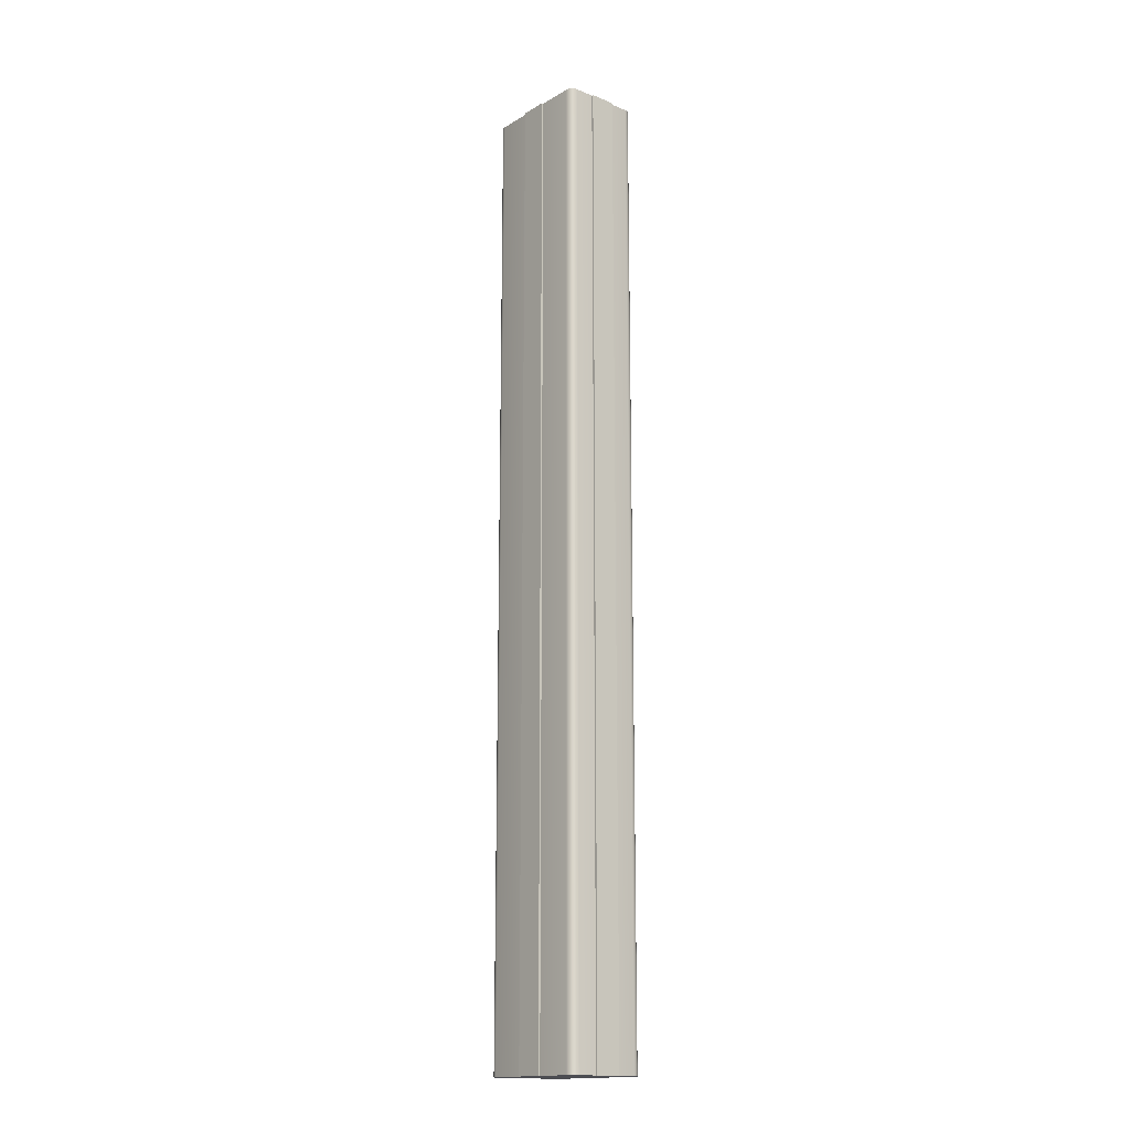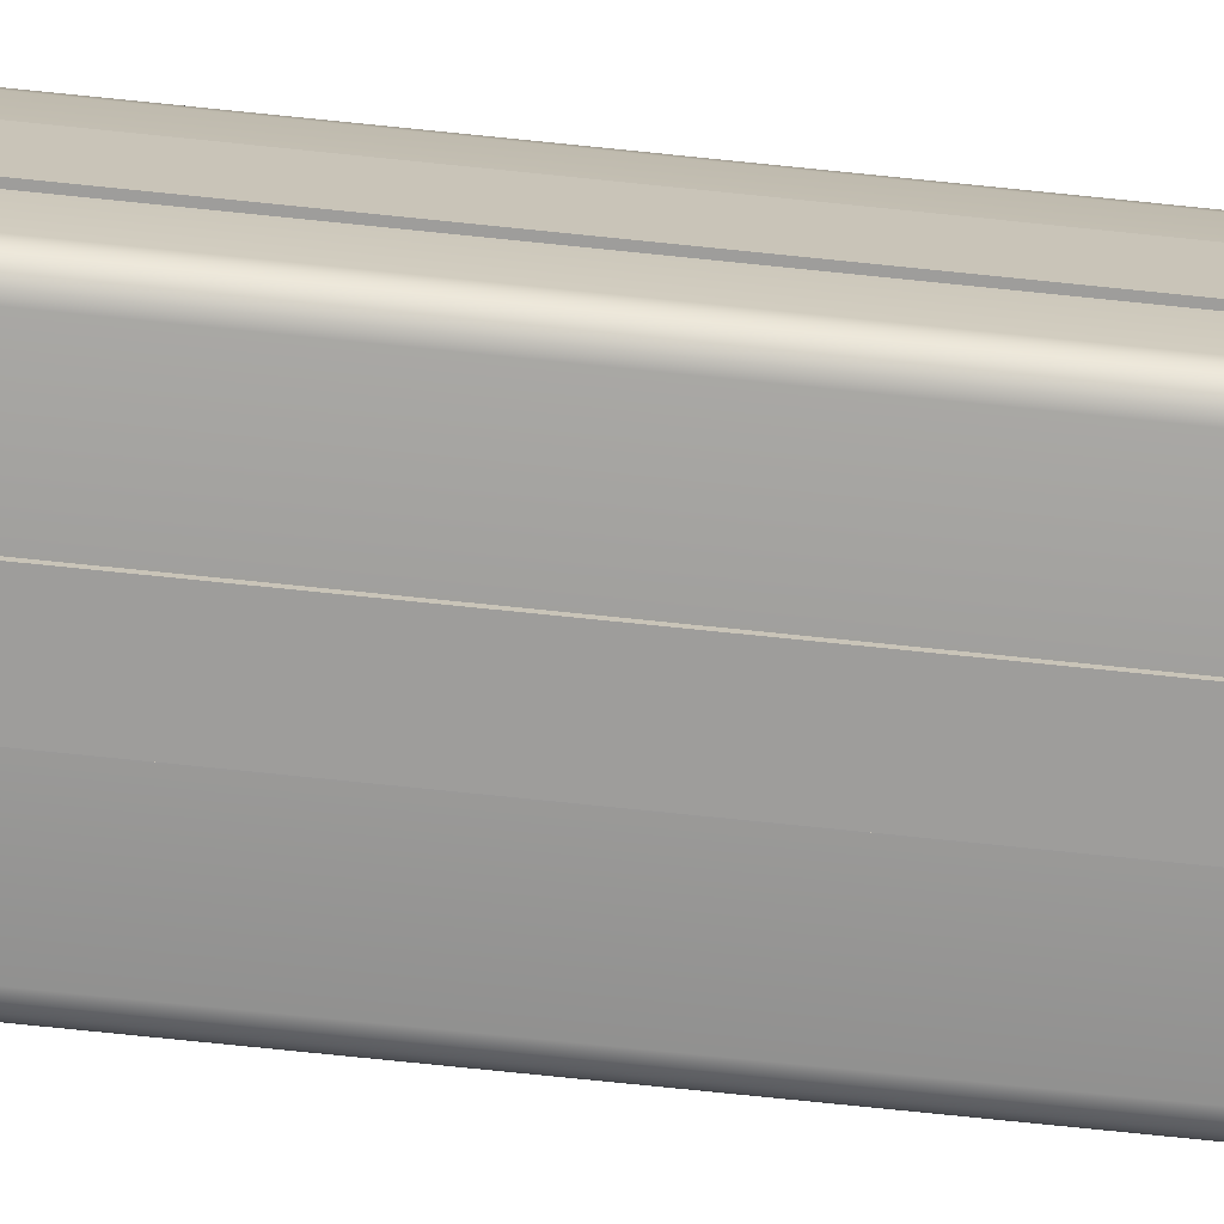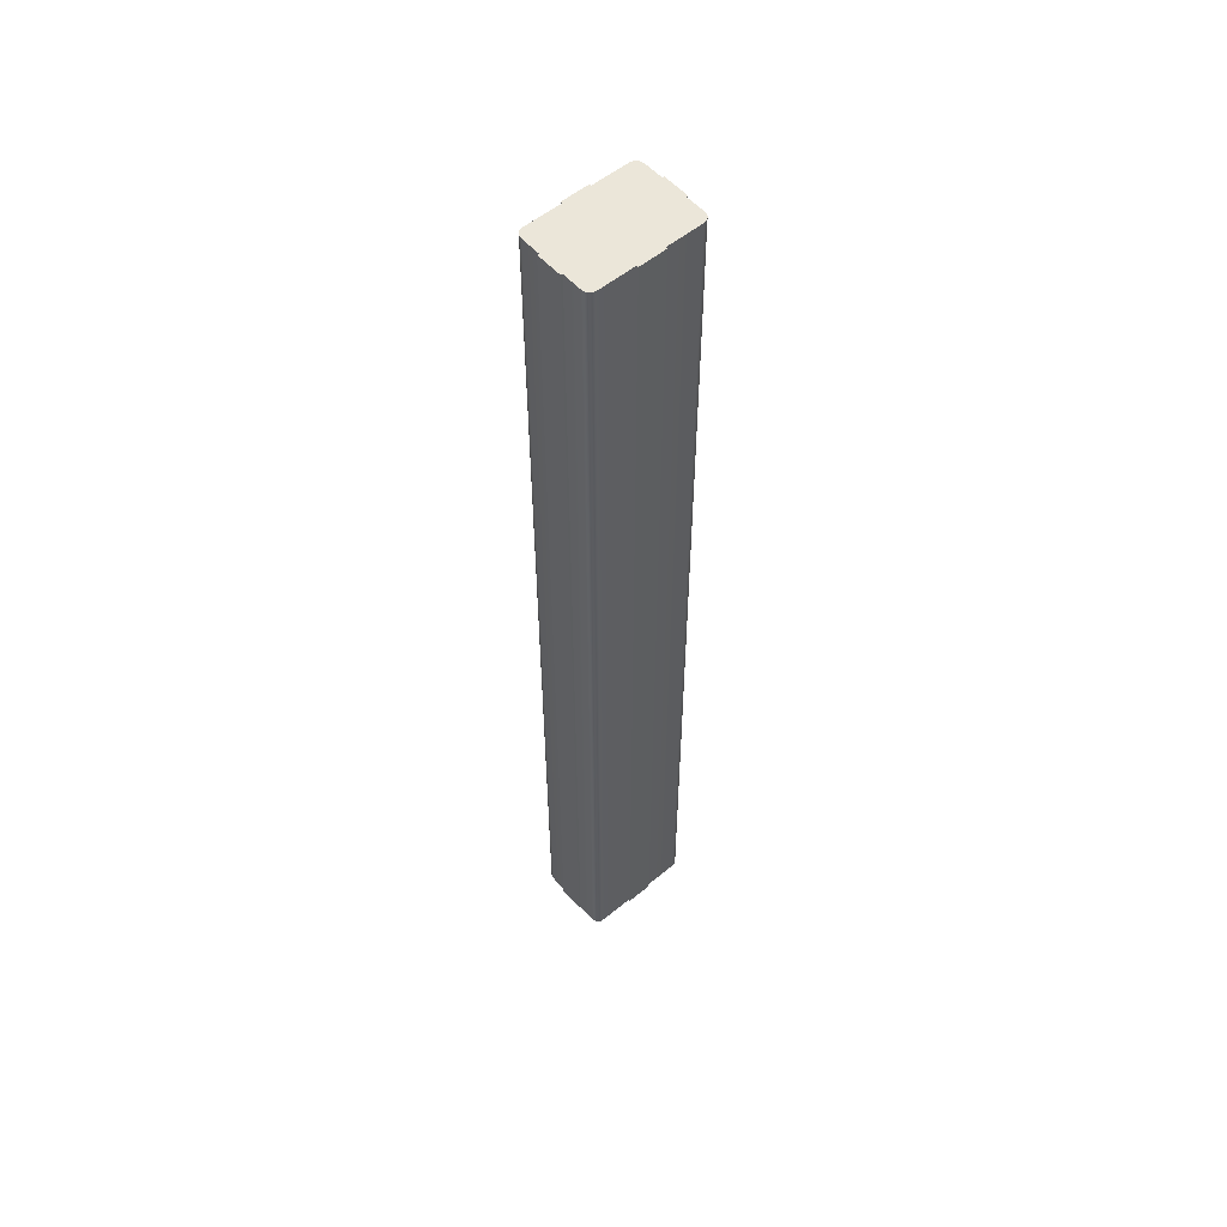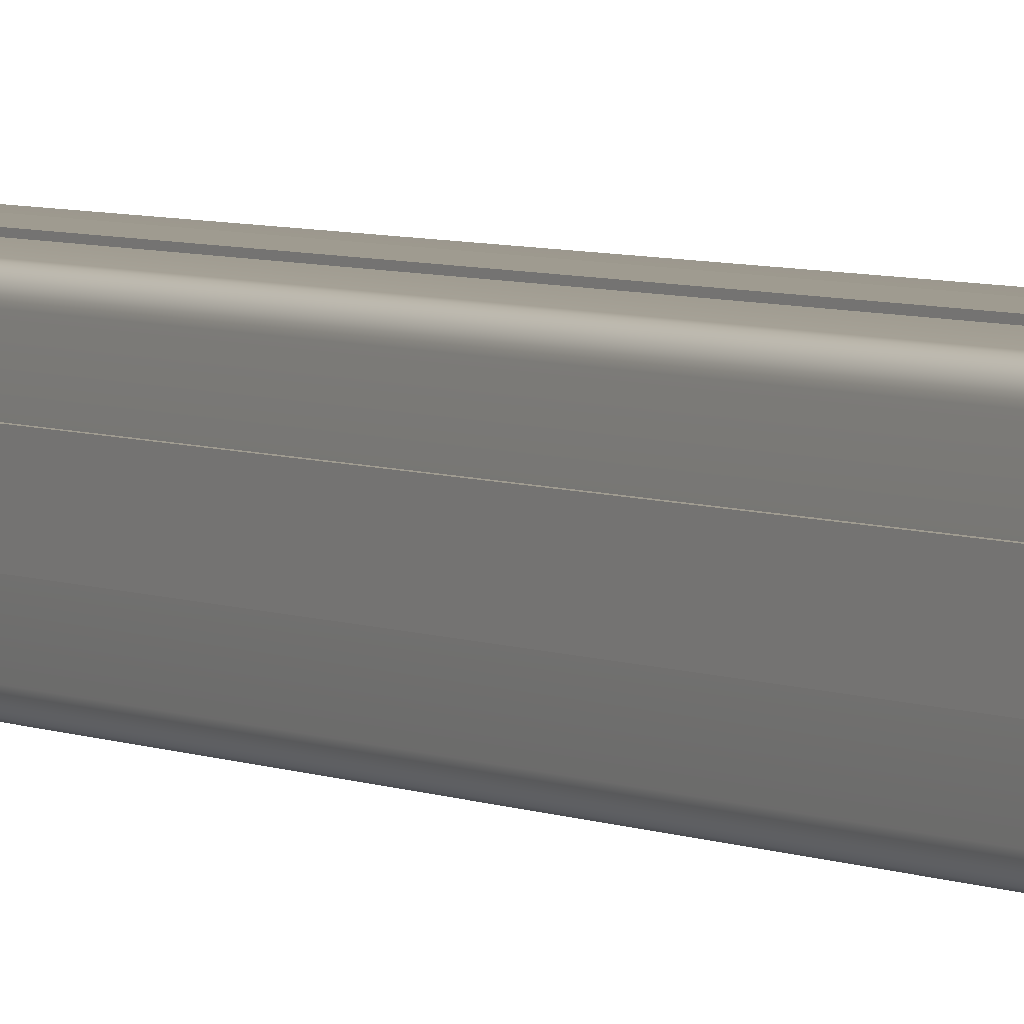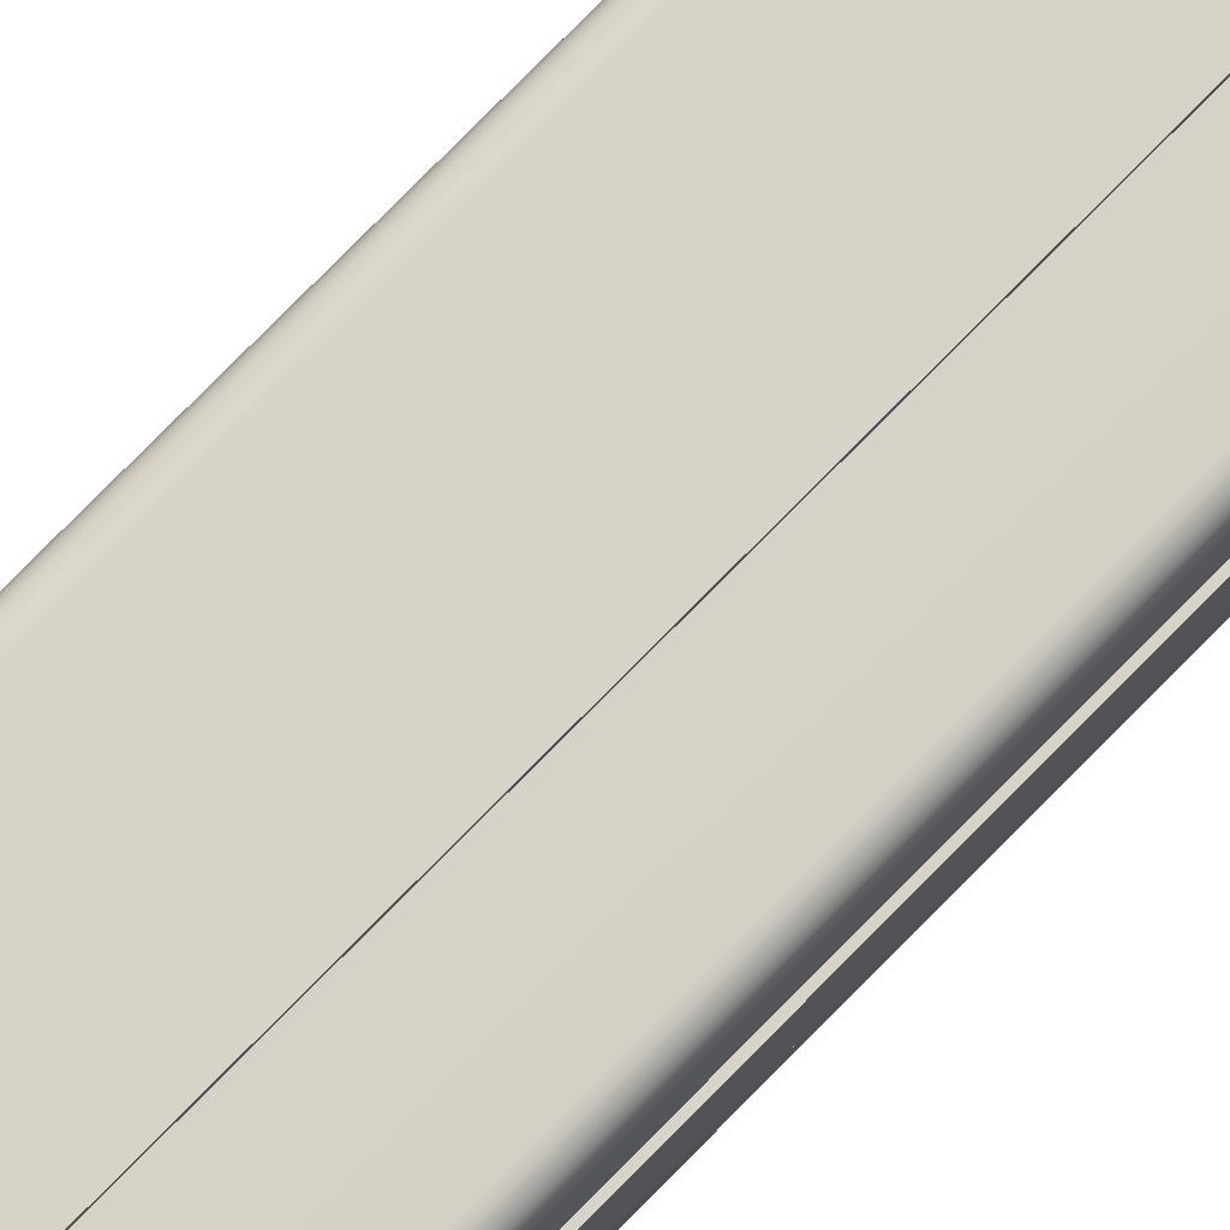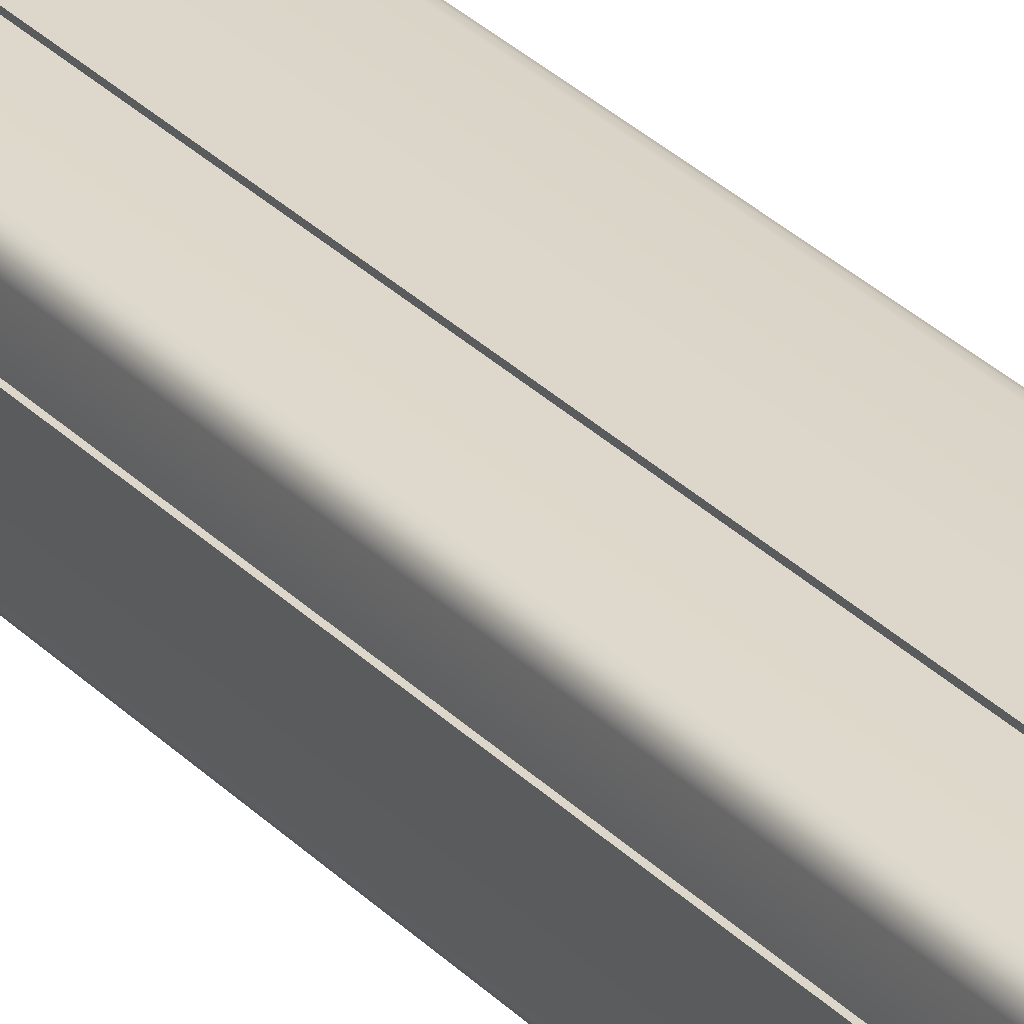
<metadata>
{"format":"obj","ext":"obj","renderer":"f3d","projection":"perspective","resolution":1024,"background":"white","views":[{"elev":-16.3,"azim":49.9,"up":"+Z"},{"elev":-70.4,"azim":84.0,"up":"+Y"},{"elev":55.2,"azim":-40.9,"up":"+Z"},{"elev":4.1,"azim":149.6,"up":"+Y"},{"elev":77.0,"azim":44.5,"up":"+Y"},{"elev":30.7,"azim":144.6,"up":"+Y"}]}
</metadata>
<code>
o Girder_6_Core_Cube.146
v -0.12 -0.06745 1
v -0.1035 -0.084 1
v -0.1192 -0.07257 1
v -0.1168 -0.07718 1
v -0.1132 -0.08084 1
v -0.1086 -0.08319 1
v -0.1035 0.084 1
v -0.12 0.06745 1
v -0.1086 0.08319 1
v -0.1132 0.08084 1
v -0.1168 0.07718 1
v -0.1192 0.07257 1
v -0.1035 -0.084 -1
v -0.12 -0.06745 -1
v -0.1086 -0.08319 -1
v -0.1132 -0.08084 -1
v -0.1168 -0.07718 -1
v -0.1192 -0.07257 -1
v -0.12 0.06745 -1
v -0.1035 0.084 -1
v -0.1192 0.07257 -1
v -0.1168 0.07718 -1
v -0.1132 0.08084 -1
v -0.1086 0.08319 -1
v 0.1035 -0.084 1
v 0.12 -0.06745 1
v 0.1086 -0.08319 1
v 0.1132 -0.08084 1
v 0.1168 -0.07718 1
v 0.1192 -0.07257 1
v 0.12 0.06745 1
v 0.1035 0.084 1
v 0.1192 0.07257 1
v 0.1168 0.07718 1
v 0.1132 0.08084 1
v 0.1086 0.08319 1
v 0.12 -0.06745 -1
v 0.1035 -0.084 -1
v 0.1192 -0.07257 -1
v 0.1168 -0.07718 -1
v 0.1132 -0.08084 -1
v 0.1086 -0.08319 -1
v 0.1035 0.084 -1
v 0.12 0.06745 -1
v 0.1086 0.08319 -1
v 0.1132 0.08084 -1
v 0.1168 0.07718 -1
v 0.1192 0.07257 -1
v -0.02832 -0.0878 1
v -0.02832 0.0878 1
v -0.02832 -0.0878 -1
v -0.02832 0.0878 -1
v 0.02832 -0.0878 1
v 0.02832 0.0878 1
v 0.02832 -0.0878 -1
v 0.02832 0.0878 -1
v 0.1237 -0.02689 1
v -0.1237 -0.02689 1
v 0.1237 -0.02689 -1
v -0.1237 -0.02689 -1
v 0.1237 0.02689 1
v -0.1237 0.02689 1
v 0.1237 0.02689 -1
v -0.1237 0.02689 -1
f 50 51 49
f 52 55 51
f 56 53 55
f 54 49 53
f 55 49 51
f 52 54 56
f 58 59 57
f 60 63 59
f 64 61 63
f 62 57 61
f 63 57 59
f 60 62 64
f 50 52 51
f 52 56 55
f 56 54 53
f 54 50 49
f 55 53 49
f 52 50 54
f 58 60 59
f 60 64 63
f 64 62 61
f 62 58 57
f 63 61 57
f 60 58 62
f 7 11 8
f 44 26 37
f 20 32 43
f 8 14 1
f 43 47 44
f 2 15 13
f 6 16 15
f 5 17 16
f 4 18 17
f 3 14 18
f 20 9 7
f 24 10 9
f 23 11 10
f 22 12 11
f 21 8 12
f 38 27 25
f 42 28 27
f 41 29 28
f 40 30 29
f 39 26 30
f 32 45 43
f 36 46 45
f 35 47 46
f 34 48 47
f 33 44 48
f 38 2 13
f 2 25 32
f 25 27 29
f 32 25 26
f 27 28 29
f 29 30 26
f 26 31 32
f 31 33 32
f 33 34 35
f 35 36 33
f 36 32 33
f 32 7 2
f 7 9 11
f 2 7 8
f 9 10 11
f 11 12 8
f 8 1 2
f 1 3 2
f 3 4 5
f 5 6 3
f 6 2 3
f 25 29 26
f 44 31 26
f 20 7 32
f 8 19 14
f 38 13 20
f 13 15 17
f 20 13 14
f 15 16 17
f 17 18 14
f 14 19 20
f 19 21 20
f 21 22 23
f 23 24 21
f 24 20 21
f 20 43 38
f 43 45 47
f 38 43 44
f 45 46 47
f 47 48 44
f 44 37 38
f 37 39 38
f 39 40 41
f 41 42 39
f 42 38 39
f 13 17 14
f 2 6 15
f 6 5 16
f 5 4 17
f 4 3 18
f 3 1 14
f 20 24 9
f 24 23 10
f 23 22 11
f 22 21 12
f 21 19 8
f 38 42 27
f 42 41 28
f 41 40 29
f 40 39 30
f 39 37 26
f 32 36 45
f 36 35 46
f 35 34 47
f 34 33 48
f 33 31 44
f 38 25 2

</code>
